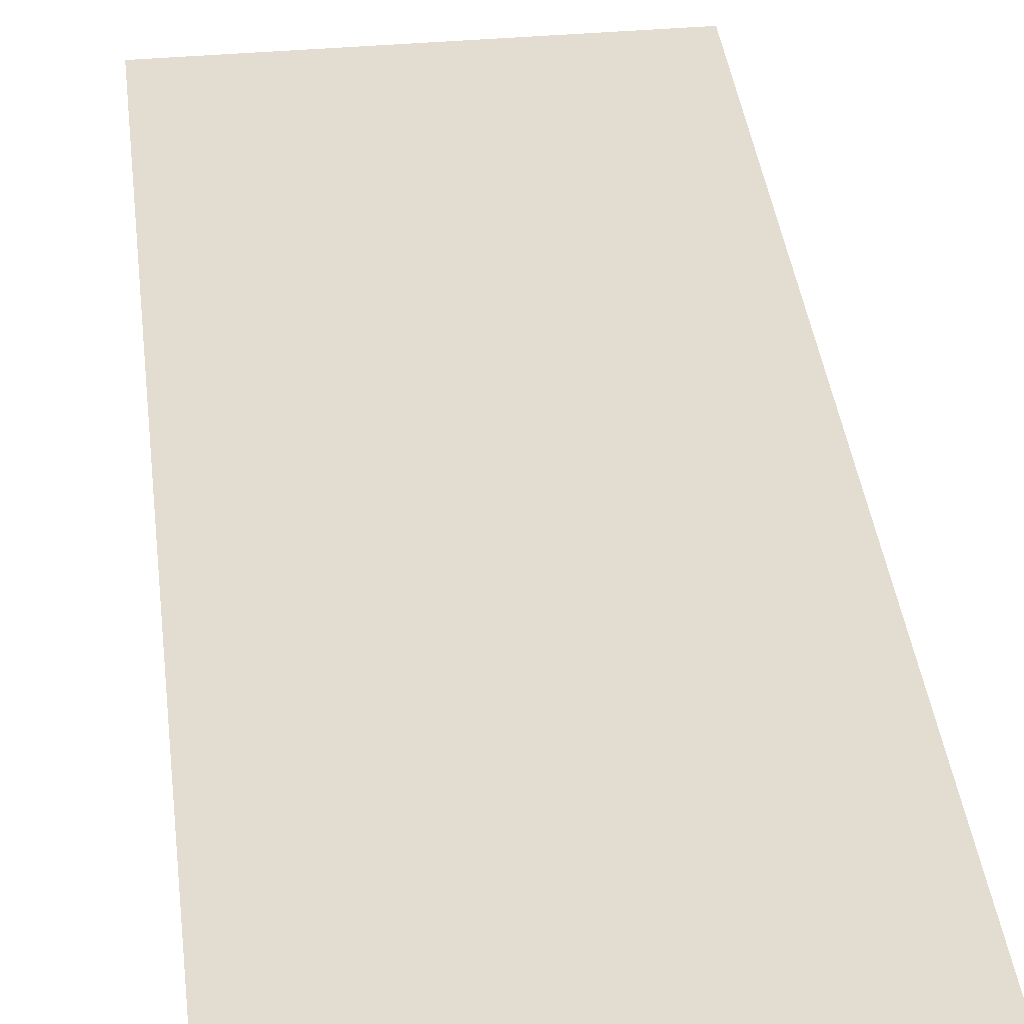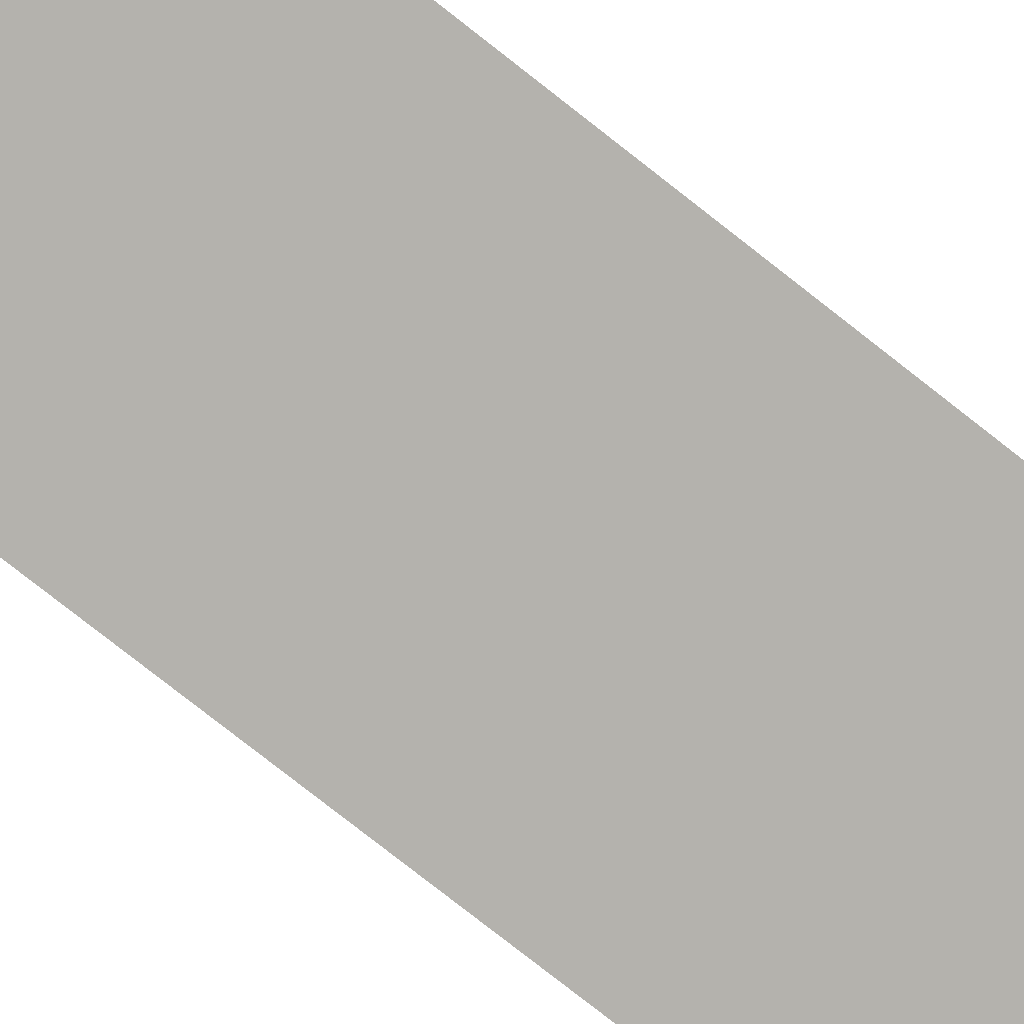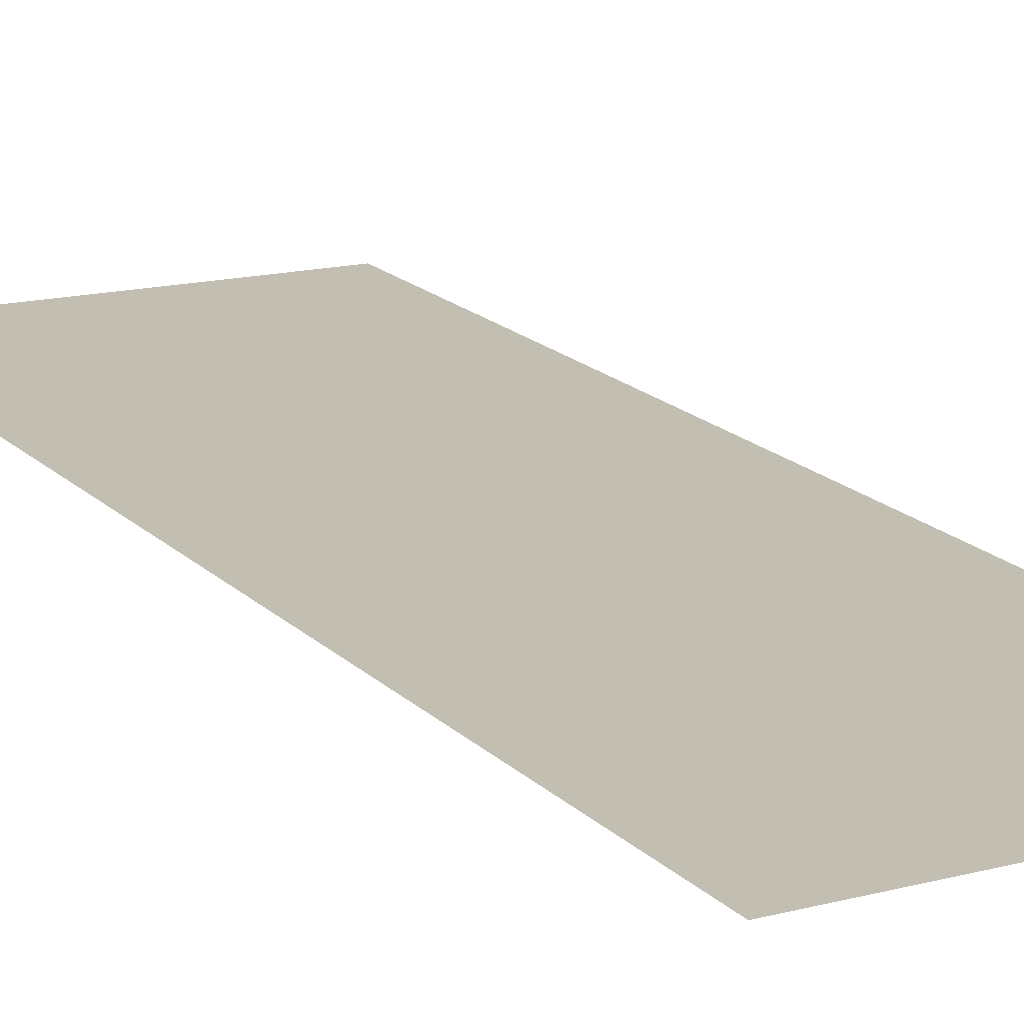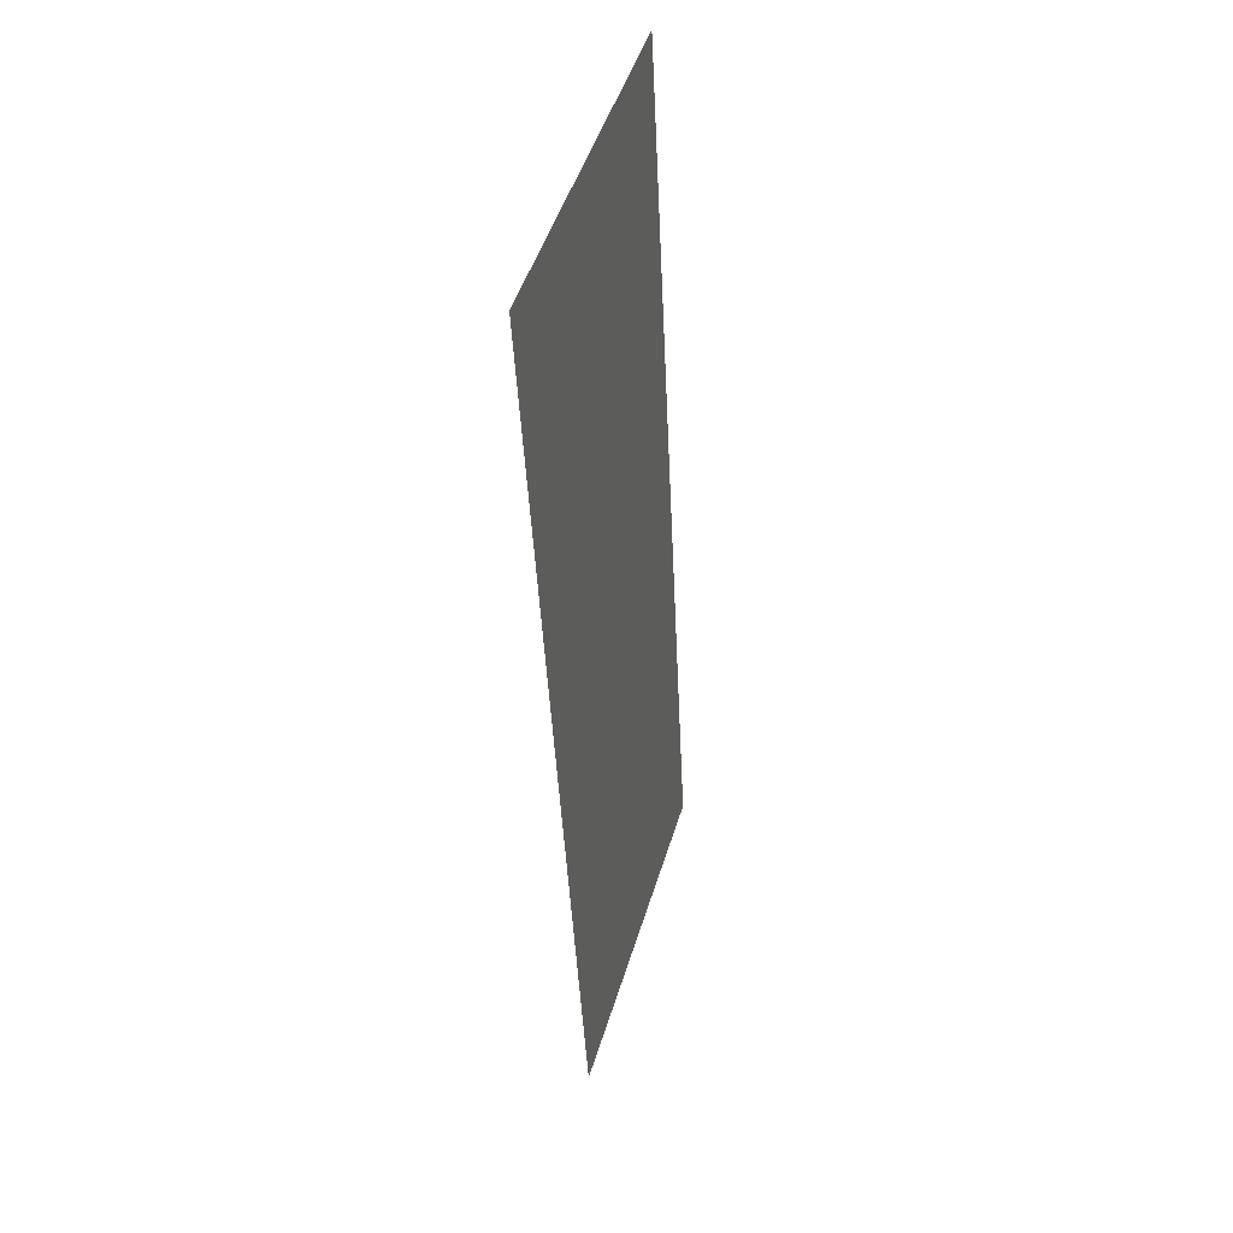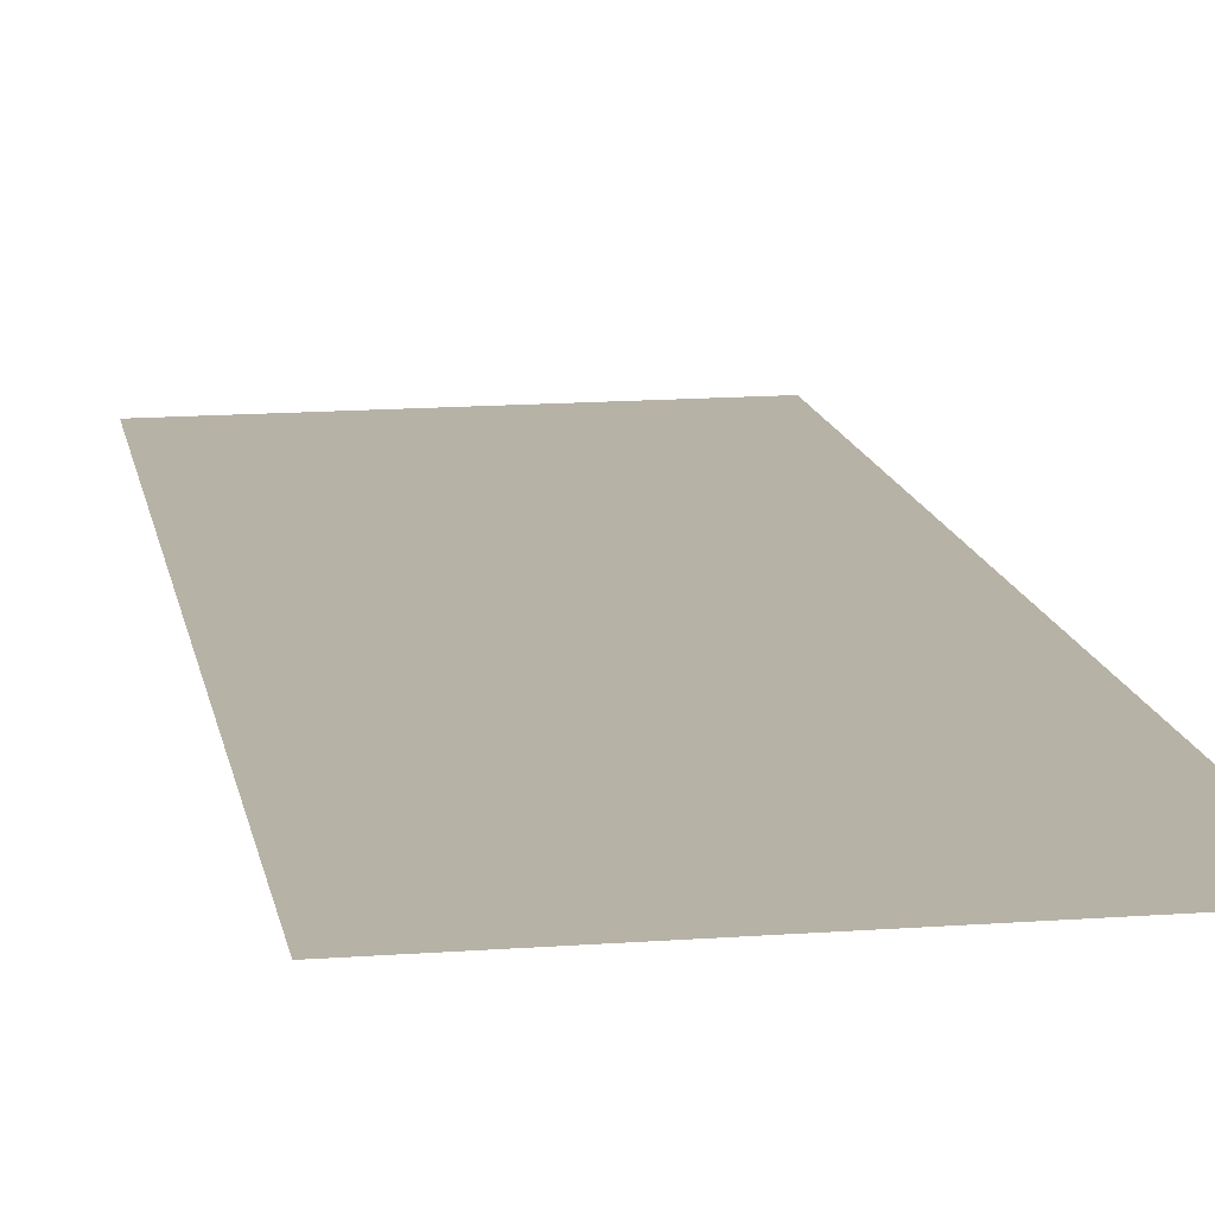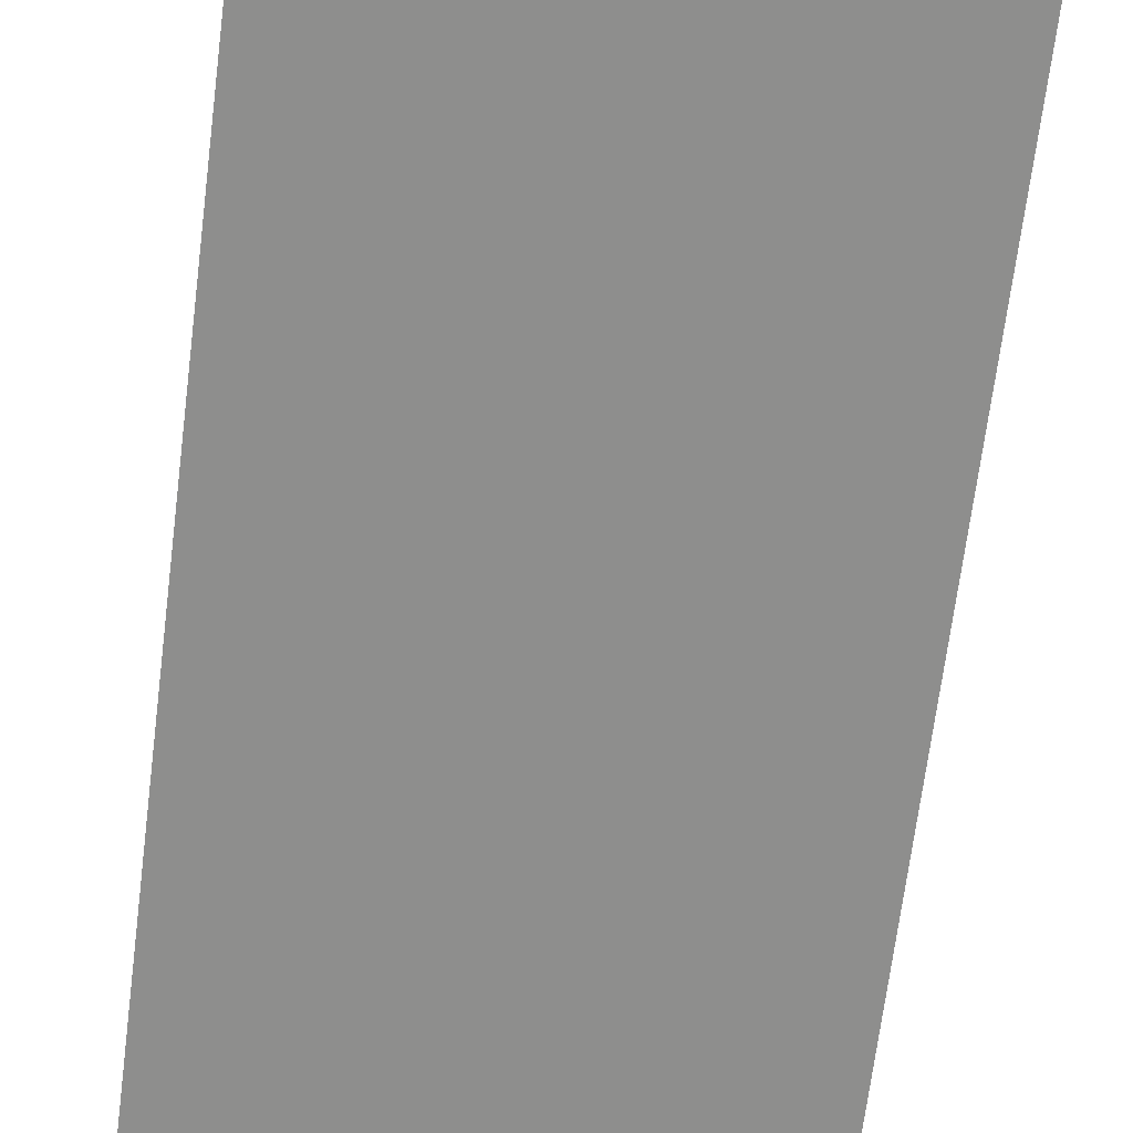
<metadata>
{"format":"obj","ext":"obj","renderer":"f3d","projection":"perspective","resolution":1024,"background":"white","views":[{"elev":38.1,"azim":173.7,"up":"+Y"},{"elev":-78.1,"azim":-127.7,"up":"+Y"},{"elev":14.9,"azim":-29.9,"up":"+Y"},{"elev":47.6,"azim":106.5,"up":"+Z"},{"elev":15.3,"azim":171.1,"up":"+Y"},{"elev":-62.1,"azim":173.0,"up":"+Y"}]}
</metadata>
<code>
o 124836
v 14.98 0.6 2.801
v 8.984 0.6 2.801
v 8.984 0.4168 6.581
v 8.984 -0.2 19.3
v 14.98 -0.2 19.3
v 14.98 0.5104 4.648
f 3 4 5
f 2 3 6
f 5 6 3
f 6 1 2

</code>
